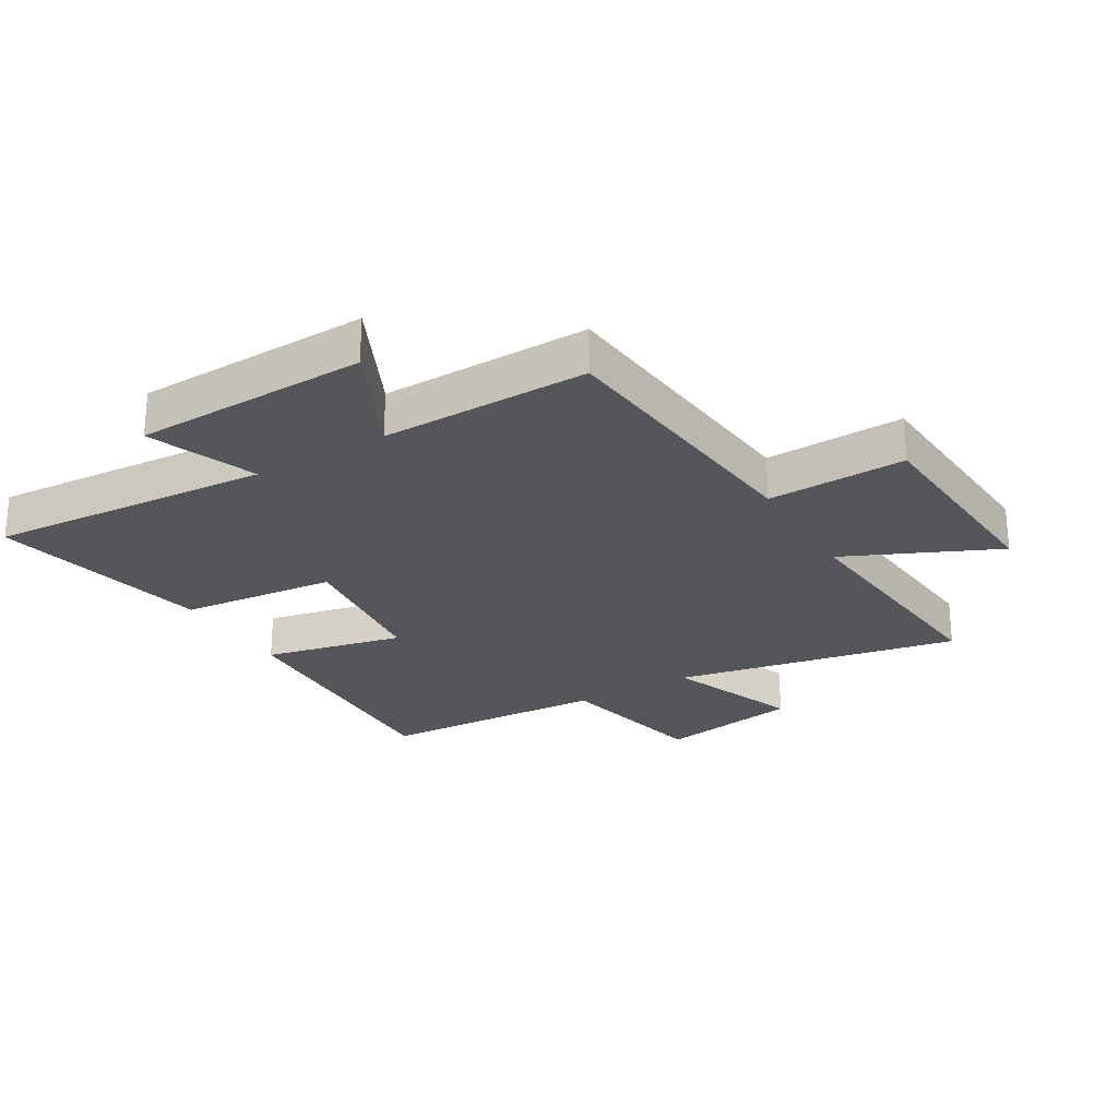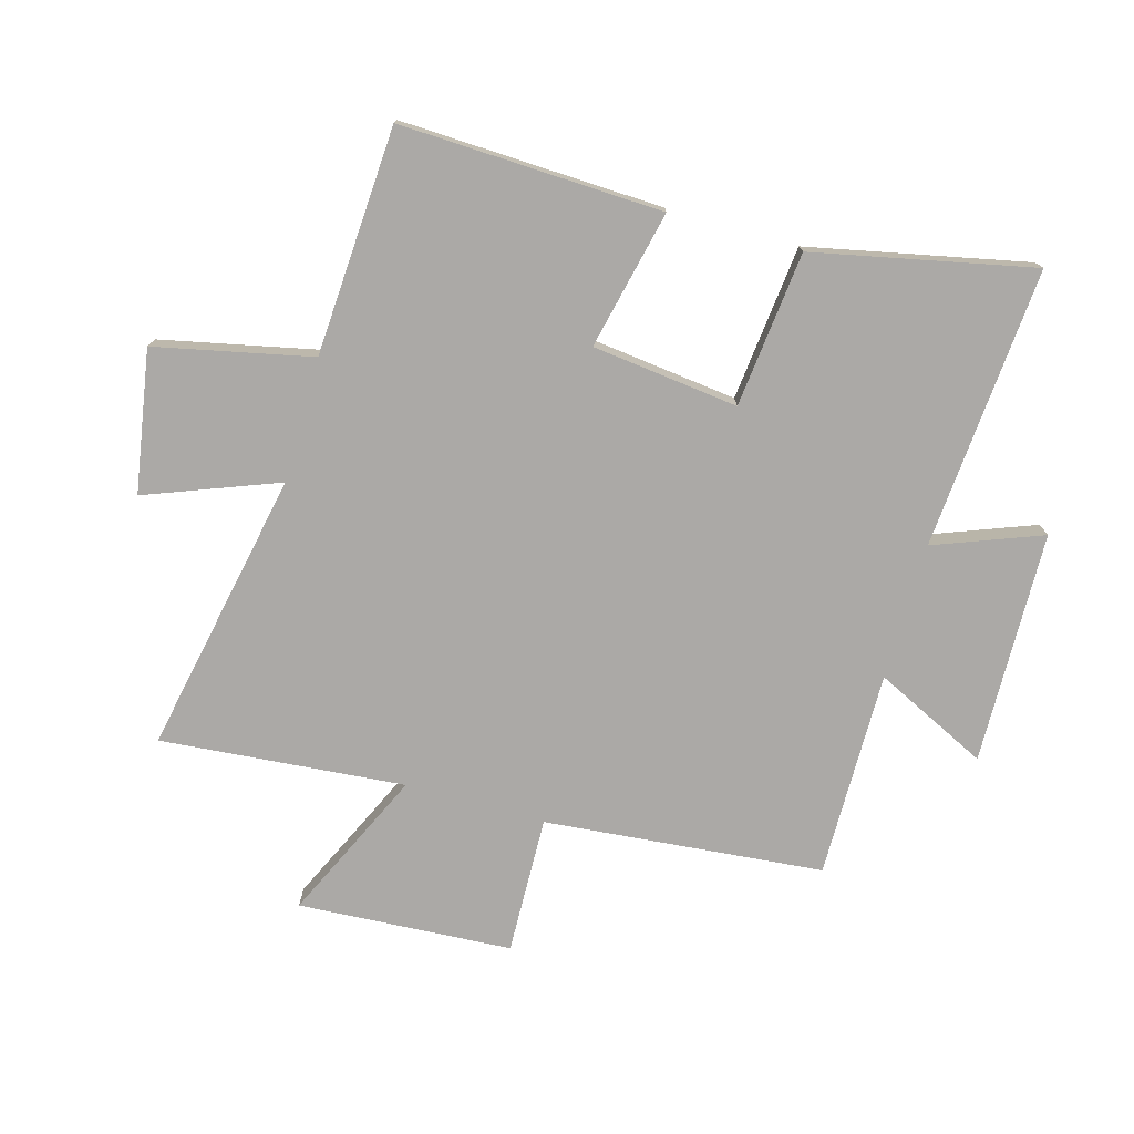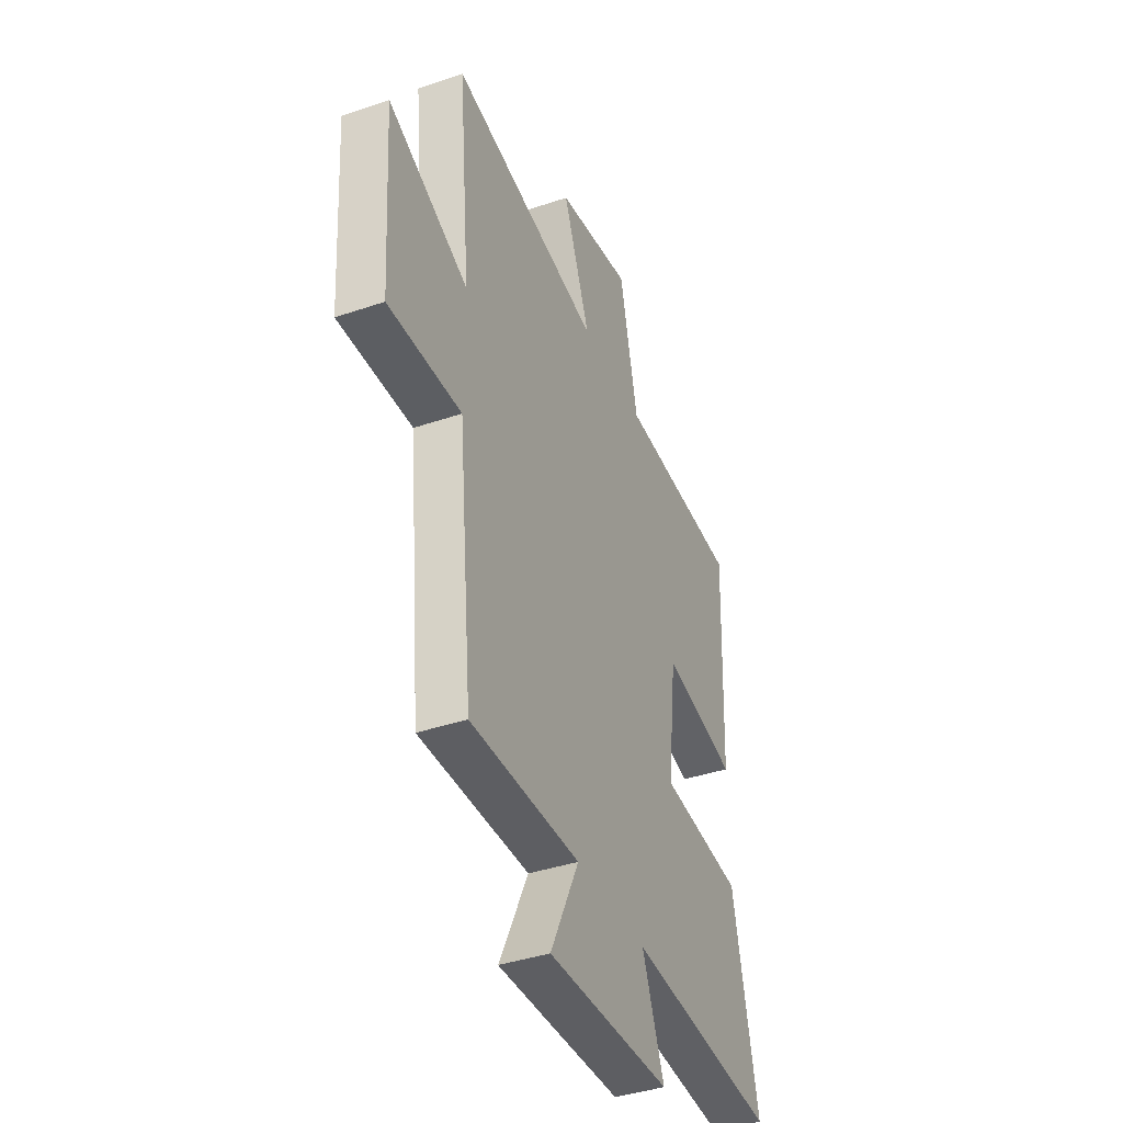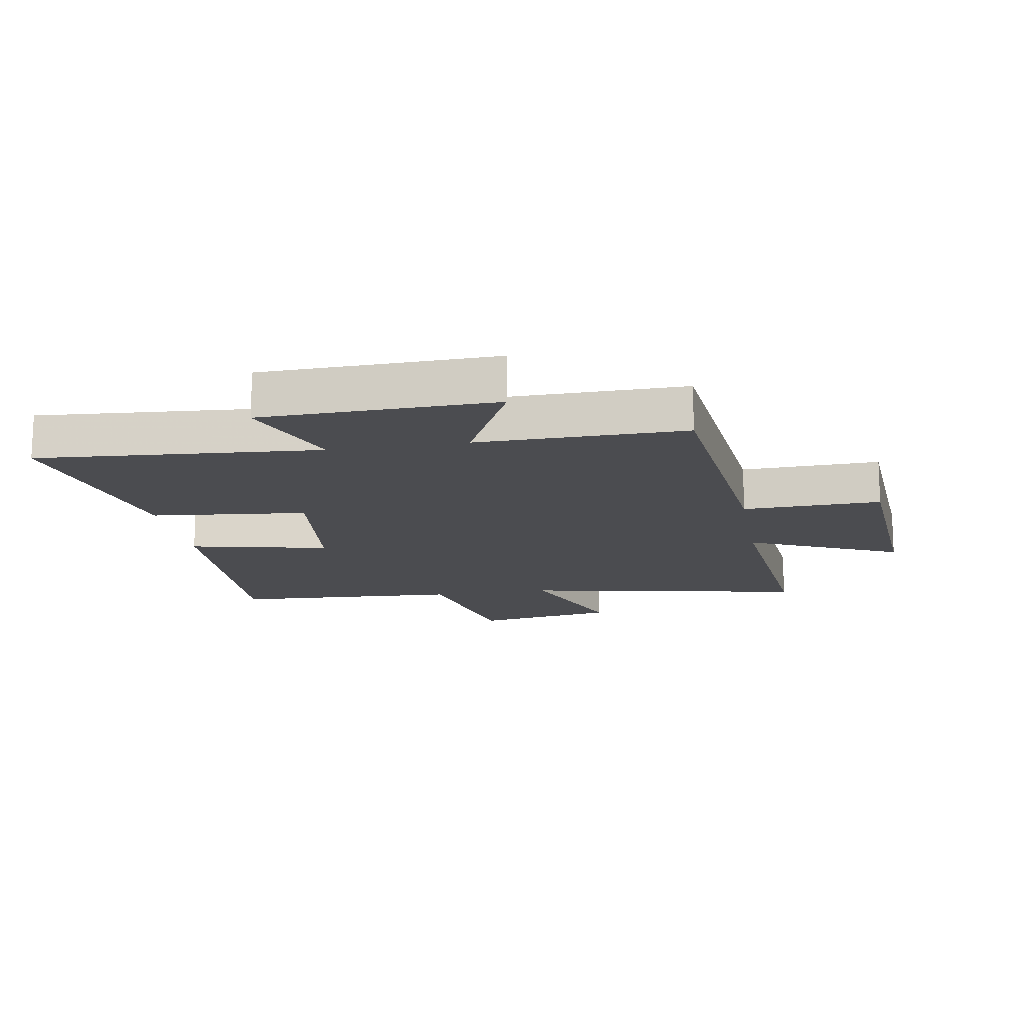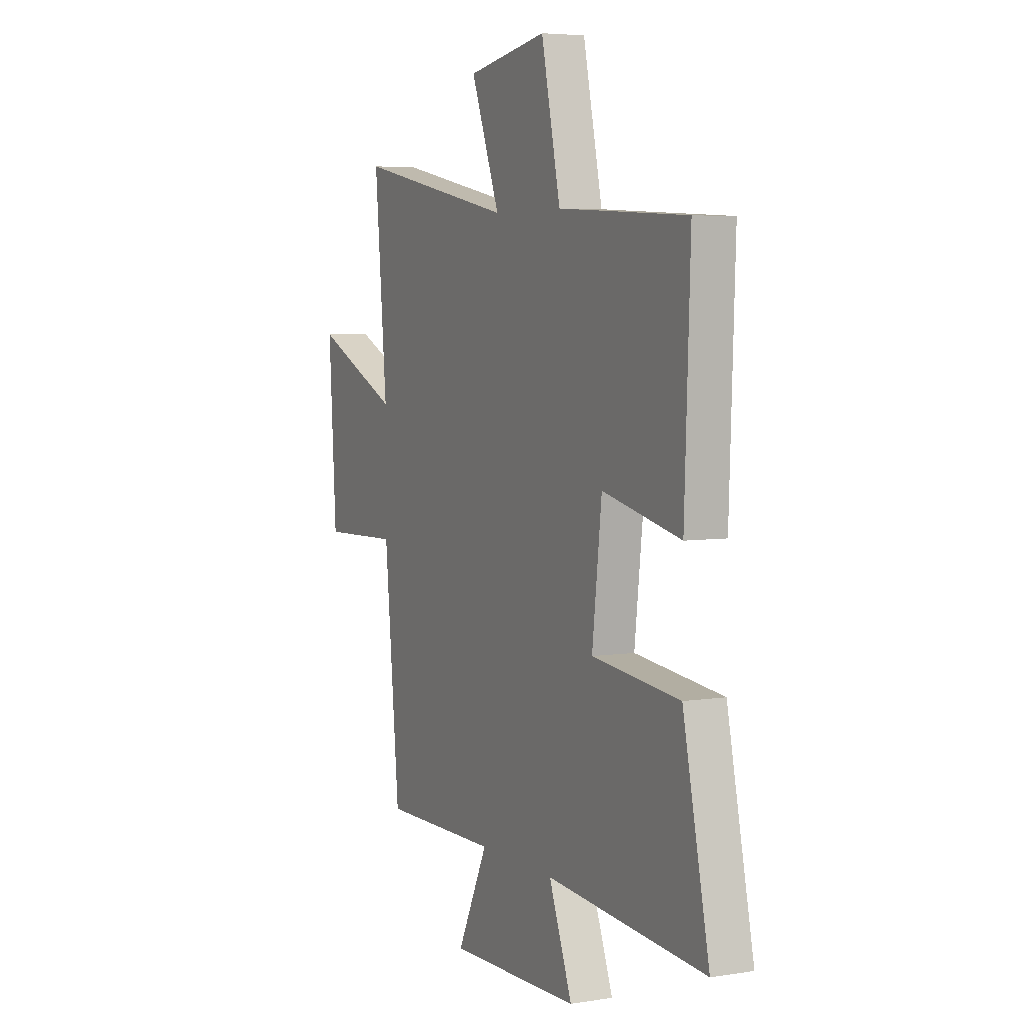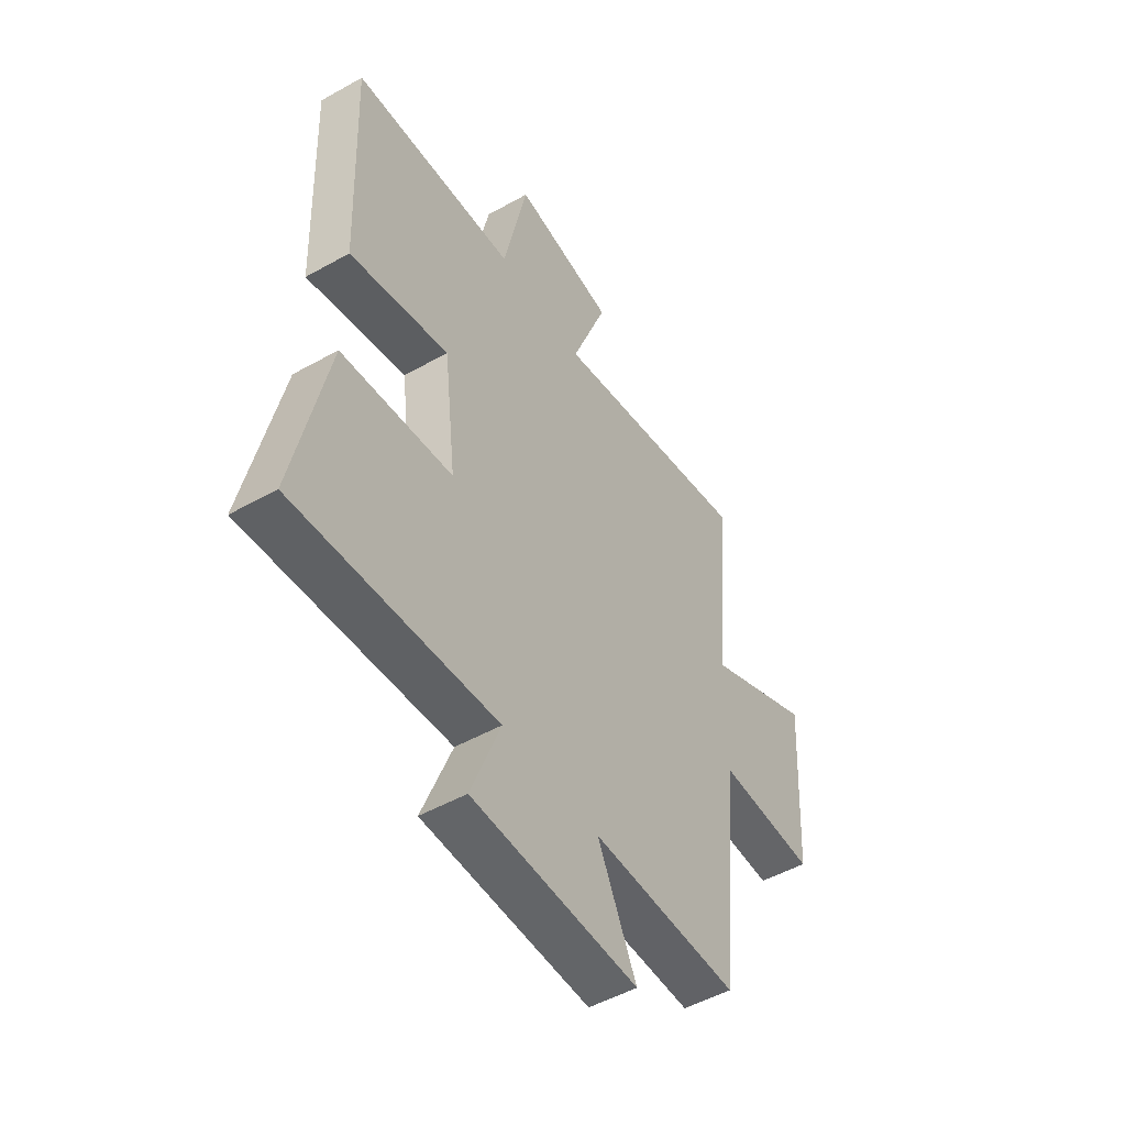
<metadata>
{"format":"obj","ext":"obj","renderer":"f3d","projection":"perspective","resolution":1024,"background":"white","views":[{"elev":-25.9,"azim":-149.2,"up":"+Y"},{"elev":-75.6,"azim":74.1,"up":"+Y"},{"elev":-39.7,"azim":-67.1,"up":"+Z"},{"elev":-15.2,"azim":-170.2,"up":"+Y"},{"elev":5.1,"azim":63.5,"up":"+Z"},{"elev":-50.2,"azim":121.7,"up":"+Z"}]}
</metadata>
<code>
v -0.536 0.07 0.593
v -0.067 0.07 0.5
v -0.151 0.07 0.718
v 0.083 0.07 0.758
v 0.139 0.07 0.5
v 0.516 0.07 0.479
v 0.5 0.07 0.045
v 0.271 0.07 0.096
v 0.243 0.07 -0.146
v 0.5 0.07 -0.173
v 0.577 0.07 -0.535
v 0.112 0.07 -0.5
v 0.18 0.07 -0.677
v -0.204 0.07 -0.687
v -0.114 0.07 -0.5
v -0.456 0.07 -0.504
v -0.5 0.07 -0.043
v -0.728 0.07 -0.05
v -0.75 0.07 0.304
v -0.5 0.07 0.189
v -0.536 0 0.593
v -0.067 0 0.5
v -0.151 0 0.718
v 0.083 0 0.758
v 0.139 0 0.5
v 0.516 0 0.479
v 0.5 0 0.045
v 0.271 0 0.096
v 0.243 0 -0.146
v 0.5 0 -0.173
v 0.577 0 -0.535
v 0.112 0 -0.5
v 0.18 0 -0.677
v -0.204 0 -0.687
v -0.114 0 -0.5
v -0.456 0 -0.504
v -0.5 0 -0.043
v -0.728 0 -0.05
v -0.75 0 0.304
v -0.5 0 0.189
f 17 18 19 20
f 15 16 17 20
f 15 20 1 2
f 12 13 14 15
f 12 15 2
f 9 10 11 12
f 8 9 12 2
f 5 6 7 8
f 5 8 2 3
f 3 4 5
f 40 39 38 37
f 40 37 36 35
f 22 21 40 35
f 35 34 33 32
f 22 35 32
f 32 31 30 29
f 22 32 29 28
f 28 27 26 25
f 23 22 28 25
f 25 24 23
f 1 21 22 2
f 2 22 23 3
f 3 23 24 4
f 4 24 25 5
f 5 25 26 6
f 6 26 27 7
f 7 27 28 8
f 8 28 29 9
f 9 29 30 10
f 10 30 31 11
f 11 31 32 12
f 12 32 33 13
f 13 33 34 14
f 14 34 35 15
f 15 35 36 16
f 16 36 37 17
f 17 37 38 18
f 18 38 39 19
f 19 39 40 20
f 20 40 21 1

</code>
